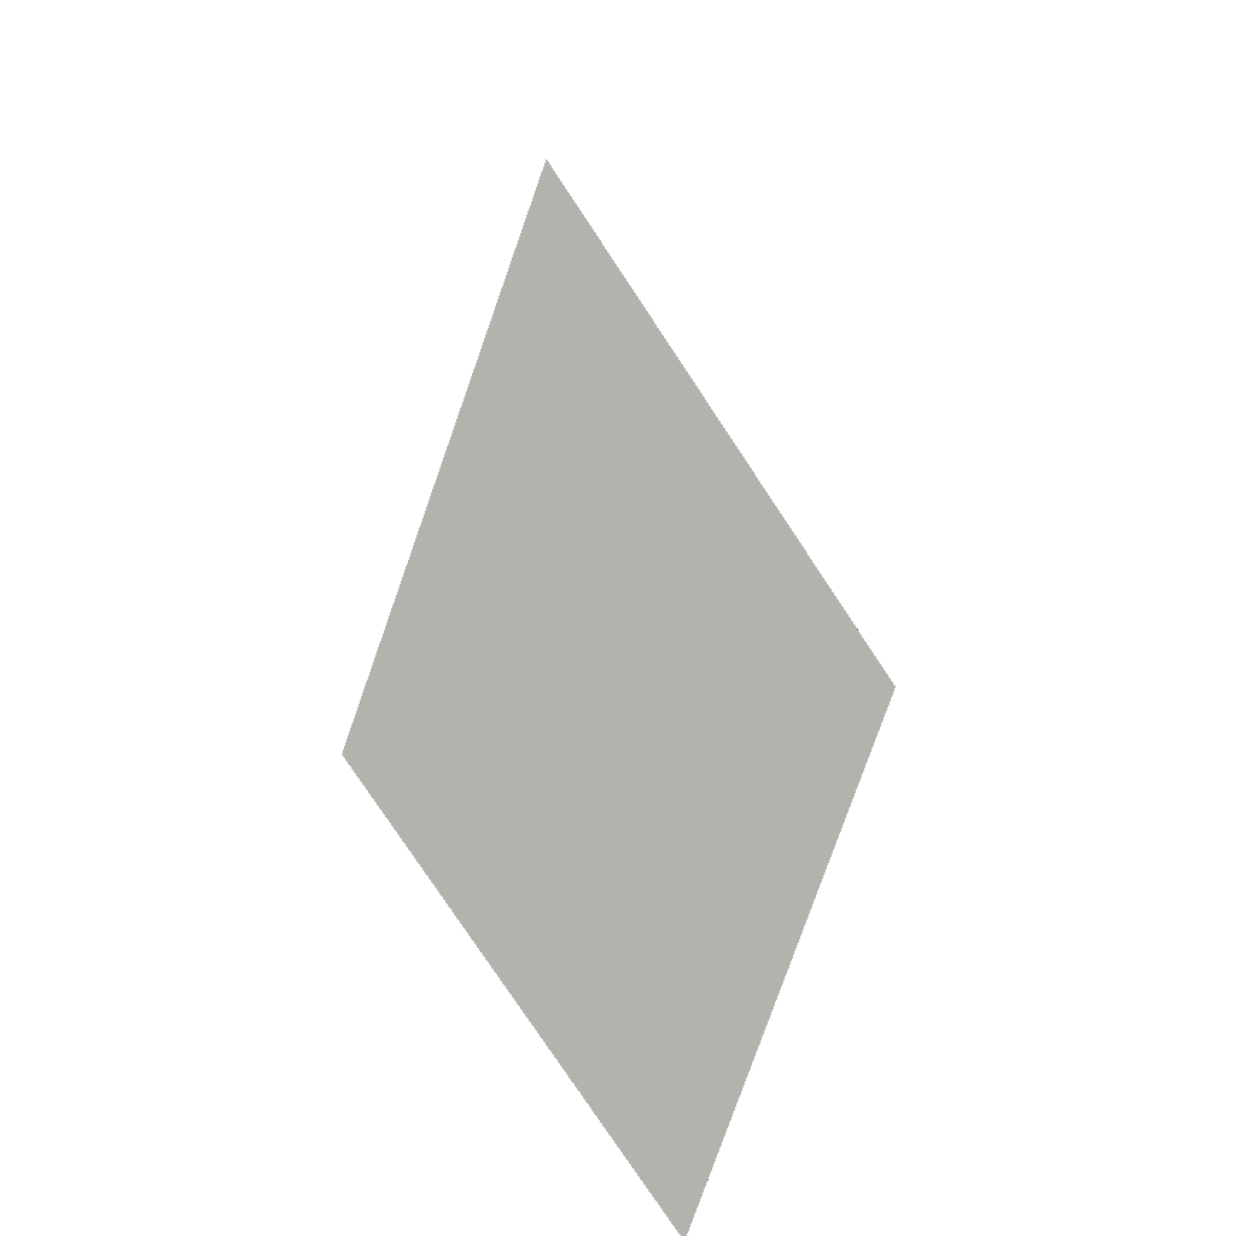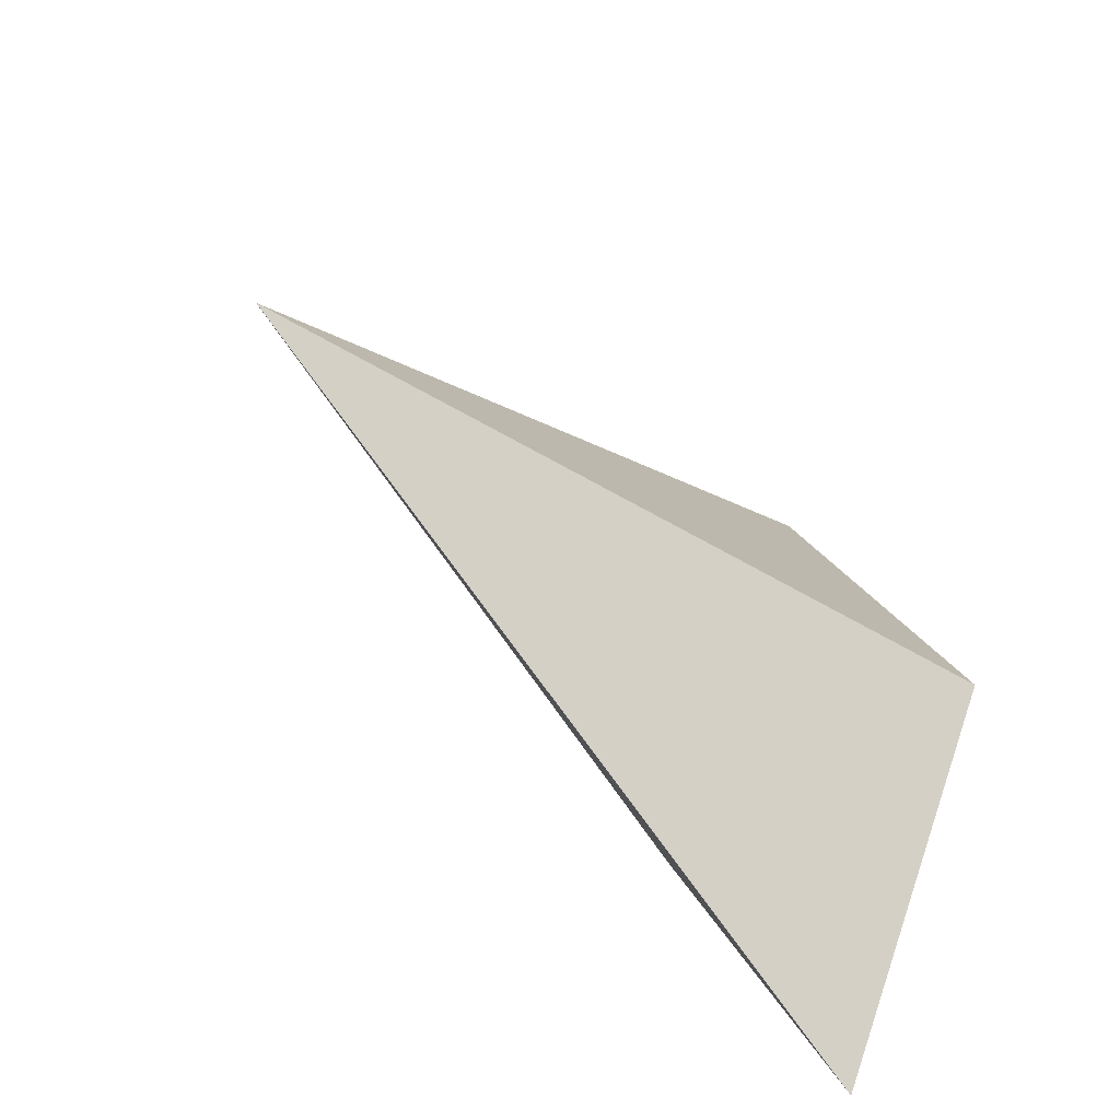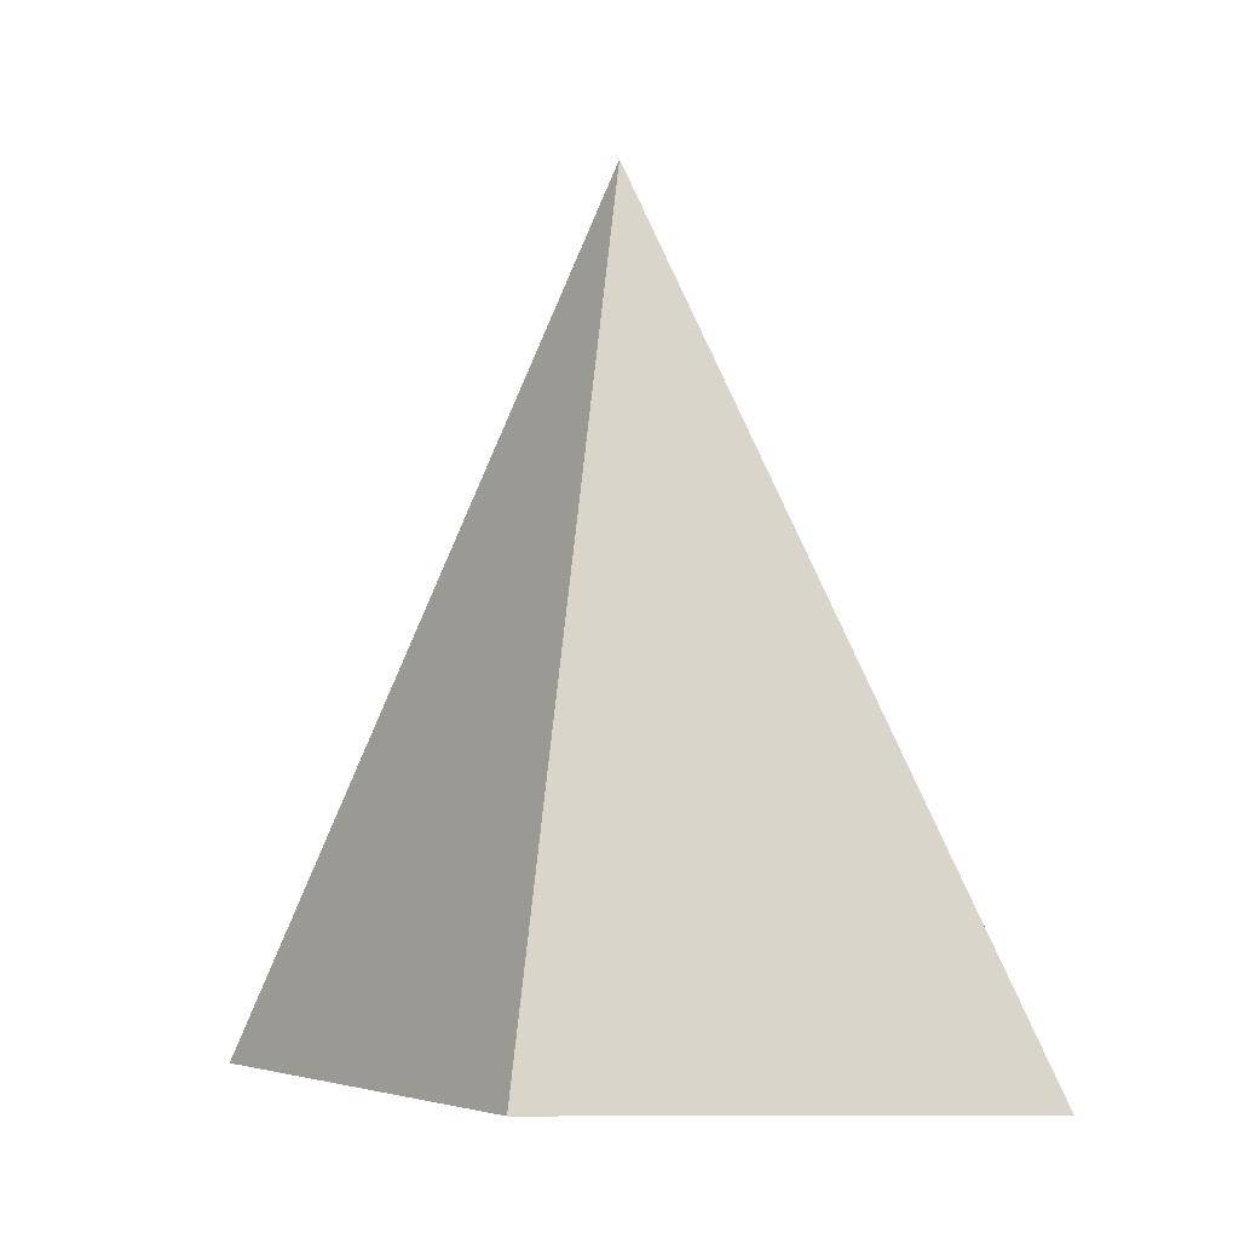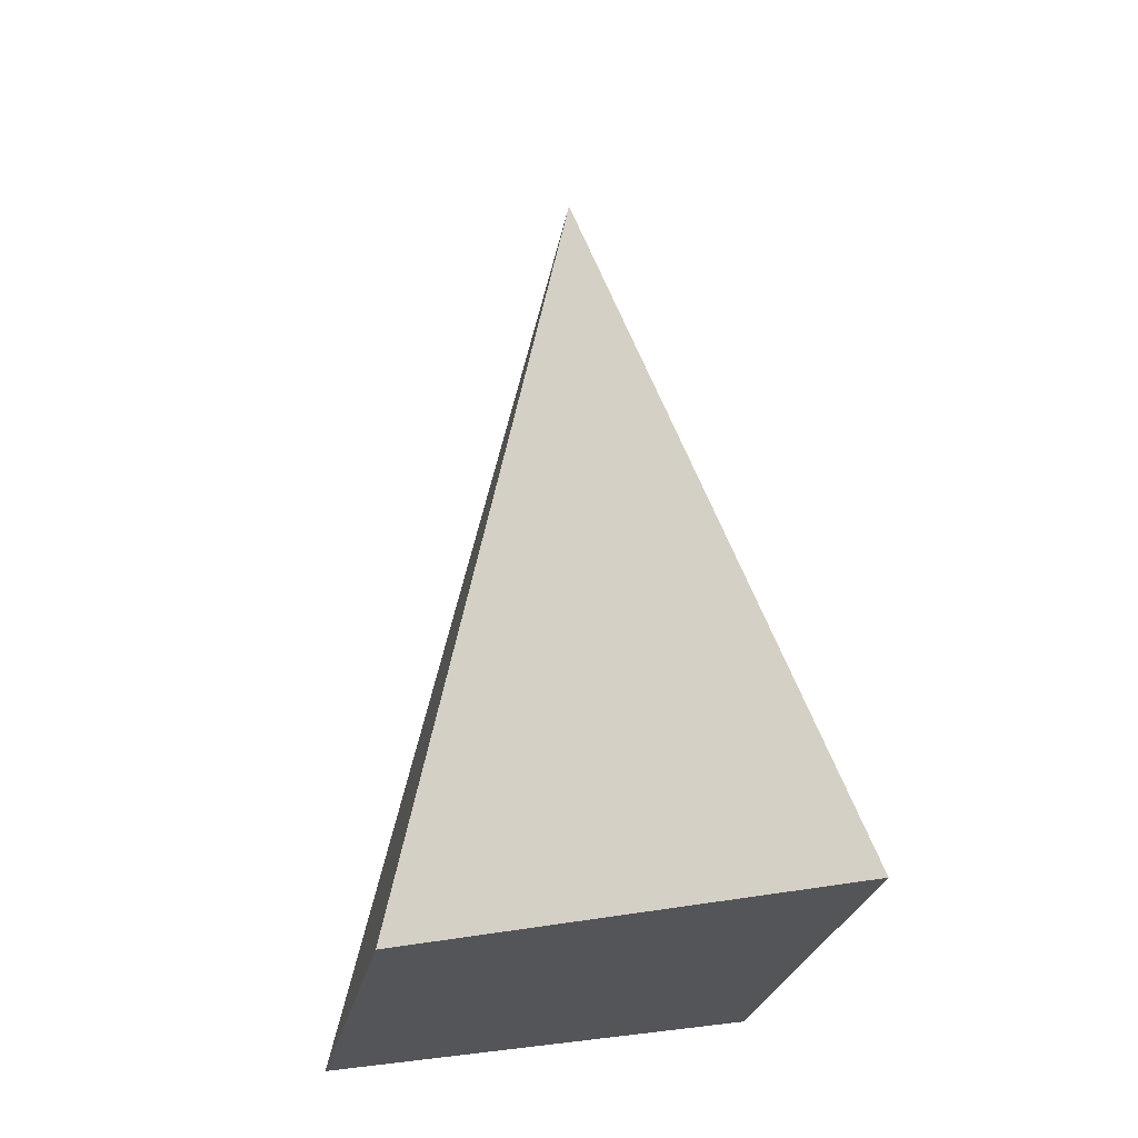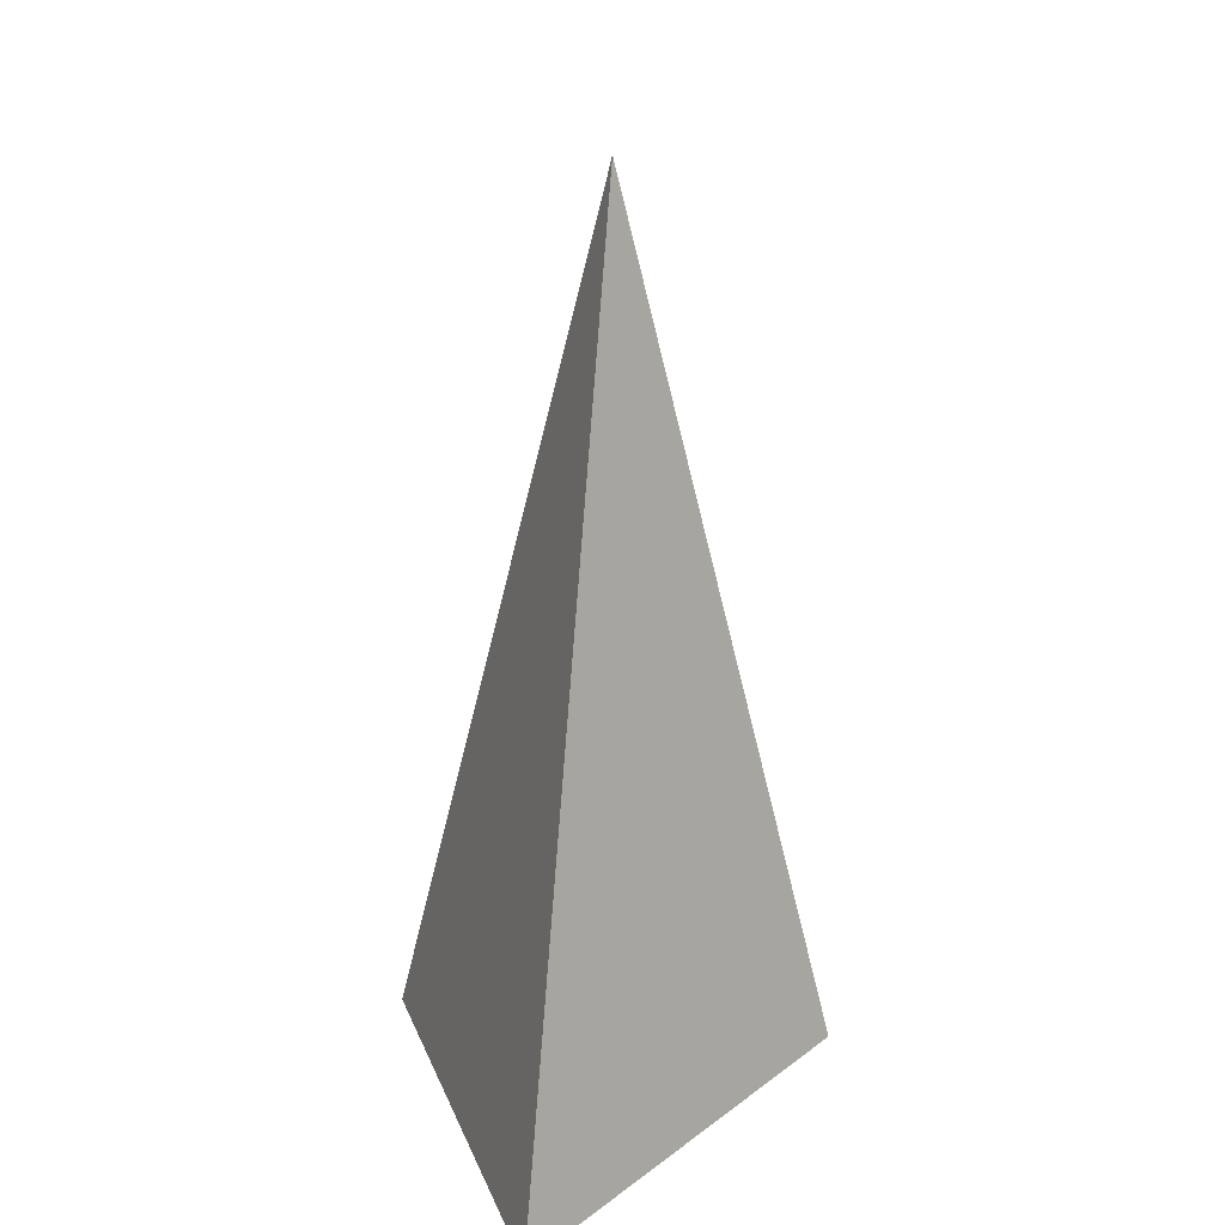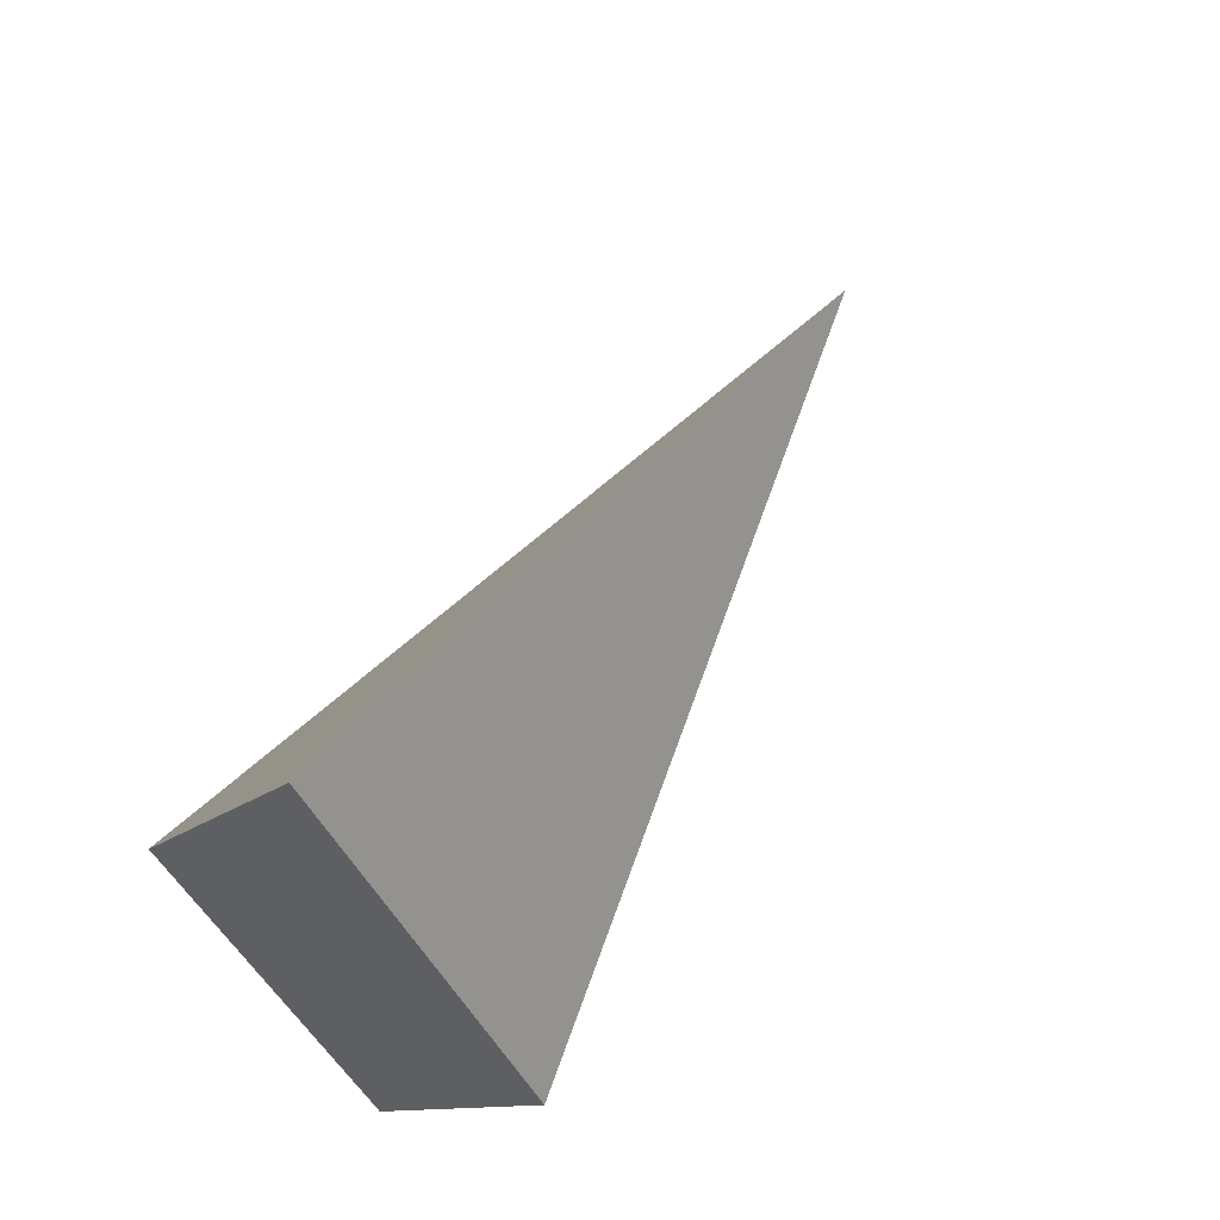
<metadata>
{"format":"obj","ext":"obj","renderer":"f3d","projection":"perspective","resolution":1024,"background":"white","views":[{"elev":-79.4,"azim":-172.9,"up":"+Z"},{"elev":-48.7,"azim":41.6,"up":"+Y"},{"elev":-2.7,"azim":-63.7,"up":"+Z"},{"elev":-24.4,"azim":143.0,"up":"+Z"},{"elev":20.7,"azim":10.0,"up":"+Z"},{"elev":63.2,"azim":-146.7,"up":"+Y"}]}
</metadata>
<code>
v 1412 250 -96
v 1412 242 -96
v 1410 246 -96
v 1414 246 -96
v 1412 246 -88
f 1 2 3
f 1 4 2
f 5 1 3
f 5 4 1
f 3 2 5
f 2 4 5

</code>
